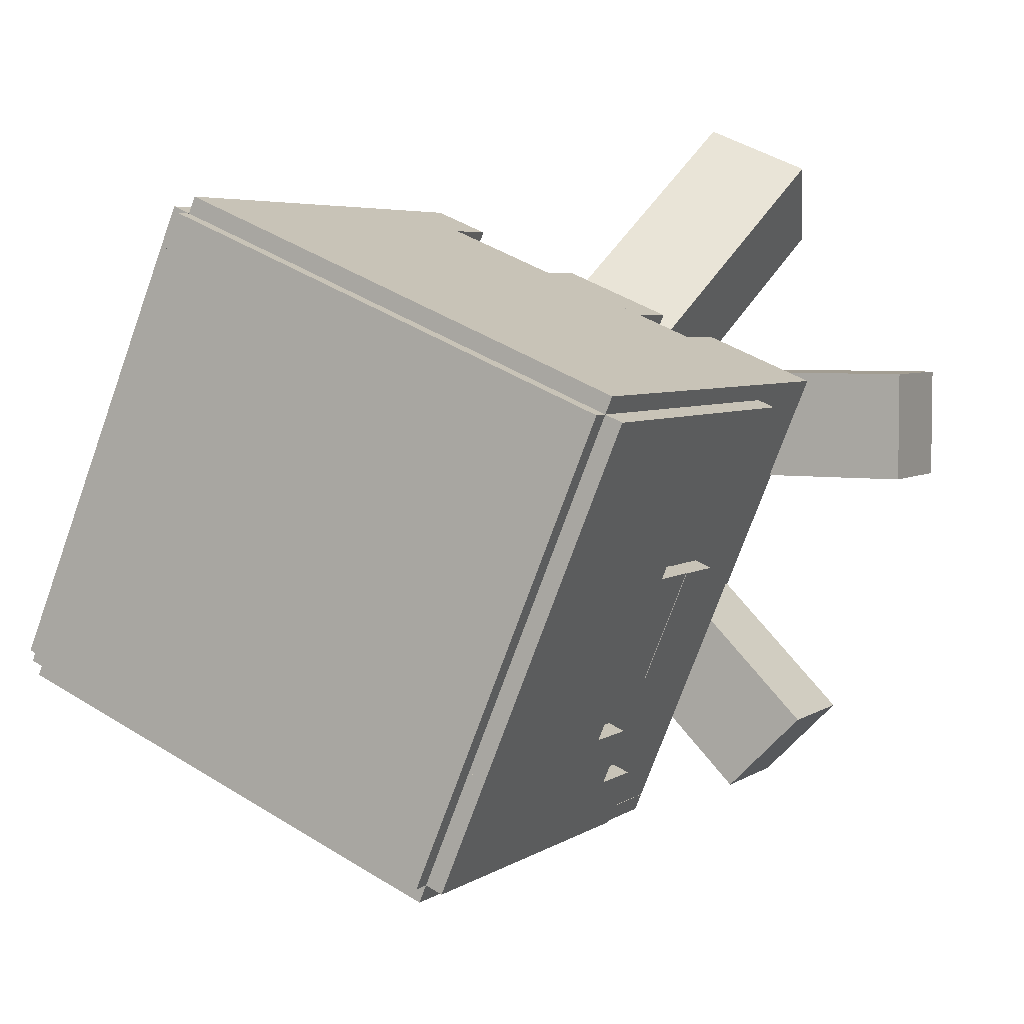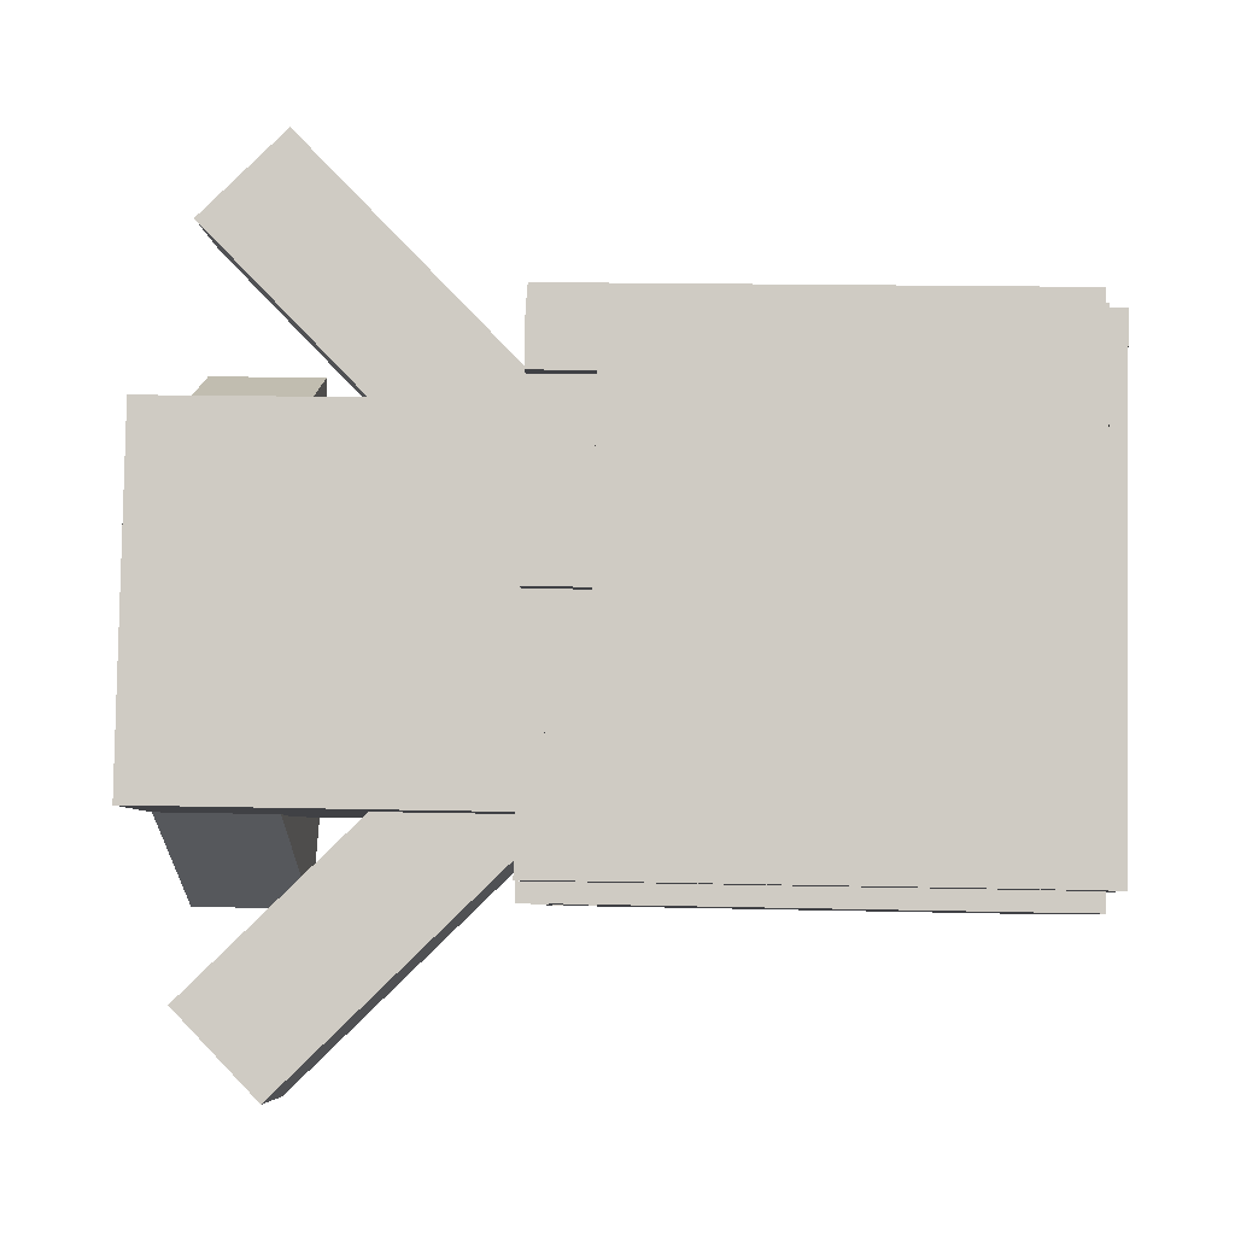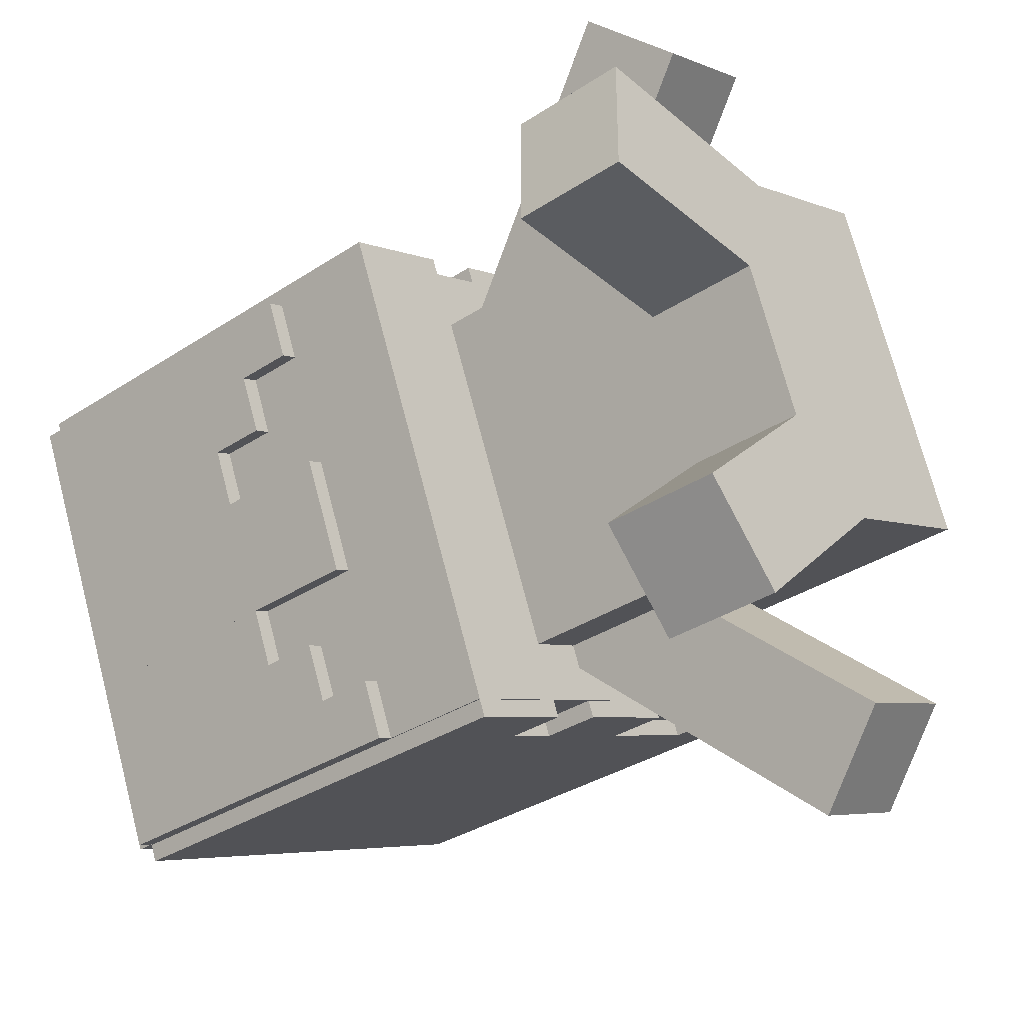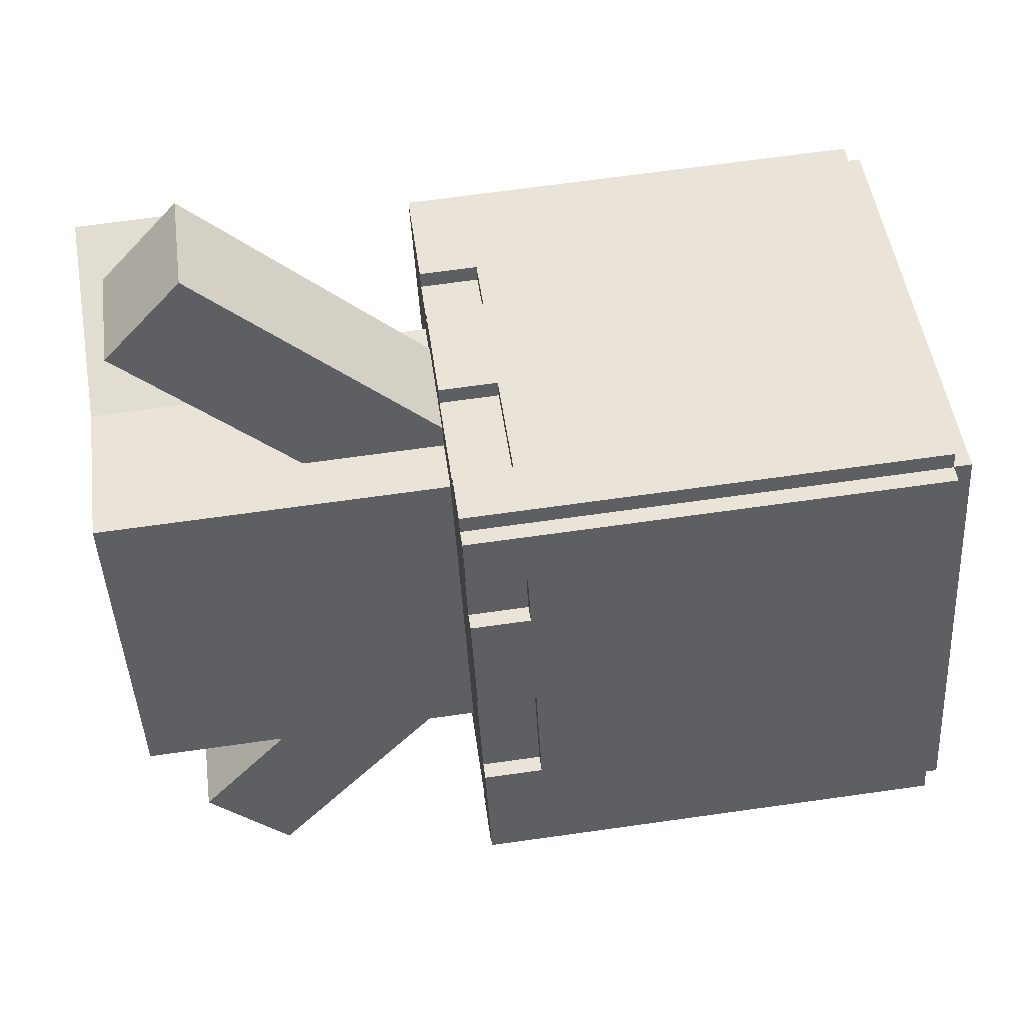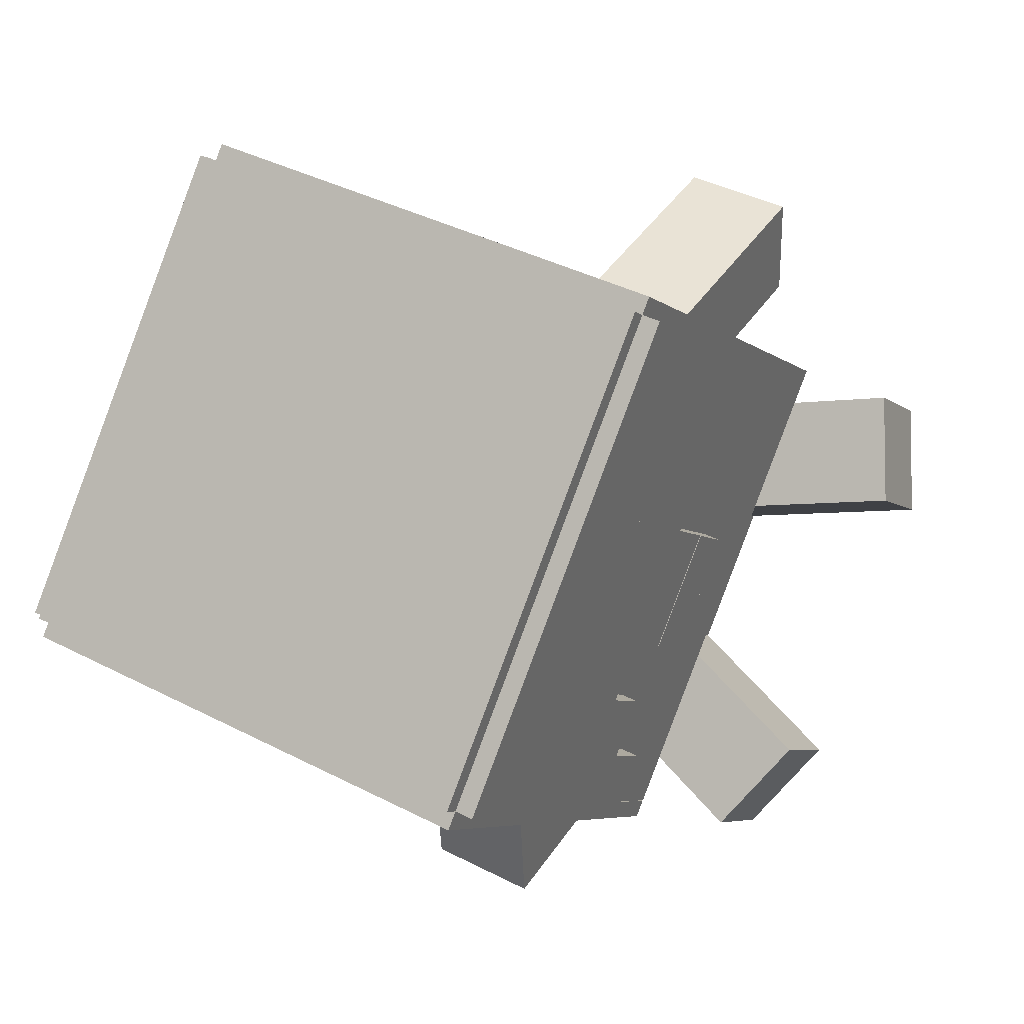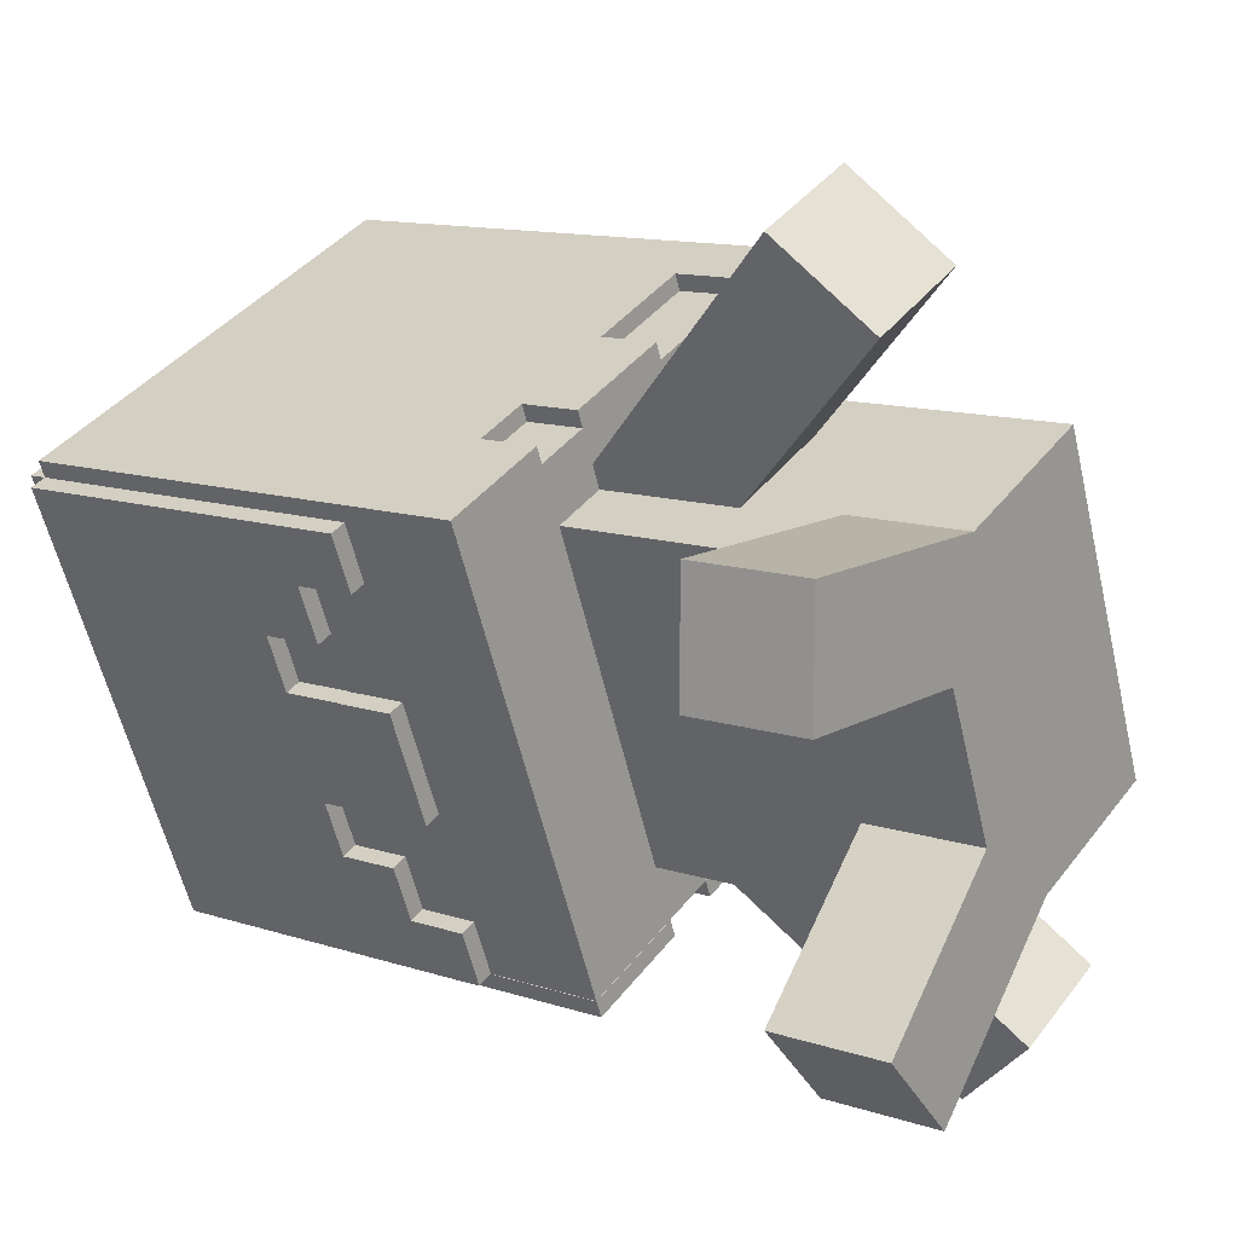
<metadata>
{"format":"obj","ext":"obj","renderer":"f3d","projection":"perspective","resolution":1024,"background":"white","views":[{"elev":4.9,"azim":-152.3,"up":"+Z"},{"elev":16.7,"azim":92.7,"up":"+Z"},{"elev":-34.0,"azim":-48.4,"up":"+Z"},{"elev":68.6,"azim":82.0,"up":"+Z"},{"elev":-5.4,"azim":-156.2,"up":"+Z"},{"elev":12.6,"azim":-53.1,"up":"+Z"}]}
</metadata>
<code>
o flat hair
v -0.2773 0.5625 0.0453
v -0.2946 0.5625 0.03813
v -0.2773 0.5 0.0453
v -0.2946 0.5 0.03813
v -0.3186 0.5625 0.09587
v -0.3012 0.5625 0.103
v -0.3186 0.5 0.09587
v -0.3012 0.5 0.103
f 4 7 5 2
f 3 4 2 1
f 8 3 1 6
f 7 8 6 5
f 6 1 2 5
f 7 4 3 8
o flat hair
v -0.2295 0.875 -0.07018
v -0.2468 0.875 -0.07736
v -0.2295 0.625 -0.07018
v -0.2468 0.625 -0.07736
v -0.2707 0.875 -0.01962
v -0.2534 0.875 -0.01244
v -0.2707 0.625 -0.01962
v -0.2534 0.625 -0.01244
f 12 15 13 10
f 11 12 10 9
f 16 11 9 14
f 15 16 14 13
f 14 9 10 13
f 15 12 11 16
o flat hair
v -0.1099 0.5625 -0.3589
v -0.1272 0.5625 -0.3661
v -0.1099 0.5 -0.3589
v -0.1272 0.5 -0.3661
v -0.1511 0.5625 -0.3083
v -0.1338 0.5625 -0.3012
v -0.1511 0.5 -0.3083
v -0.1338 0.5 -0.3012
f 20 23 21 18
f 19 20 18 17
f 24 19 17 22
f 23 24 22 21
f 22 17 18 21
f 23 20 19 24
o flat hair
v -0.1577 0.875 -0.2434
v -0.175 0.875 -0.2506
v -0.1577 0.625 -0.2434
v -0.175 0.625 -0.2506
v -0.199 0.875 -0.1928
v -0.1816 0.875 -0.1857
v -0.199 0.625 -0.1928
v -0.1816 0.625 -0.1857
f 28 31 29 26
f 27 28 26 25
f 32 27 25 30
f 31 32 30 29
f 30 25 26 29
f 31 28 27 32
o flat hair
v -0.1822 0.5625 -0.1859
v -0.1995 0.5625 -0.1931
v -0.1822 0.5 -0.1859
v -0.1995 0.5 -0.1931
v -0.2235 0.5625 -0.1353
v -0.2061 0.5625 -0.1282
v -0.2235 0.5 -0.1353
v -0.2061 0.5 -0.1282
f 36 39 37 34
f 35 36 34 33
f 40 35 33 38
f 39 40 38 37
f 38 33 34 37
f 39 36 35 40
o cube
v 0.3521 0.8938 -0.1676
v -0.1099 0.8938 -0.3589
v 0.3521 0.875 -0.1676
v -0.1099 0.875 -0.3589
v -0.3012 0.8938 0.103
v 0.1607 0.8938 0.2944
v -0.3012 0.875 0.103
v 0.1607 0.875 0.2944
f 44 47 45 42
f 43 44 42 41
f 48 43 41 46
f 47 48 46 45
f 46 41 42 45
f 47 44 43 48
o cube
v -0.1855 0.4375 0.1503
v -0.301 0.4375 0.1025
v -0.1855 0.375 0.1503
v -0.301 0.375 0.1025
v -0.3082 0.4375 0.1198
v -0.1927 0.4375 0.1676
v -0.3082 0.375 0.1198
v -0.1927 0.375 0.1676
f 52 55 53 50
f 51 52 50 49
f 56 51 49 54
f 55 56 54 53
f 54 49 50 53
f 55 52 51 56
o cube
v -0.07002 0.4375 0.1981
v -0.1278 0.4375 0.1742
v -0.07002 0.375 0.1981
v -0.1278 0.375 0.1742
v -0.1349 0.4375 0.1915
v -0.0772 0.4375 0.2155
v -0.1349 0.375 0.1915
v -0.0772 0.375 0.2155
f 60 63 61 58
f 59 60 58 57
f 64 59 57 62
f 63 64 62 61
f 62 57 58 61
f 63 60 59 64
o cube
v 0.1609 0.4375 0.2938
v 0.1032 0.4375 0.2699
v 0.1609 0.375 0.2938
v 0.1032 0.375 0.2699
v 0.09603 0.4375 0.2872
v 0.1538 0.4375 0.3111
v 0.09603 0.375 0.2872
v 0.1538 0.375 0.3111
f 68 71 69 66
f 67 68 66 65
f 72 67 65 70
f 71 72 70 69
f 70 65 66 69
f 71 68 67 72
o cube
v -0.01228 0.4375 0.2221
v -0.07002 0.4375 0.1981
v -0.01228 0.375 0.2221
v -0.07002 0.375 0.1981
v -0.0772 0.4375 0.2155
v -0.01945 0.4375 0.2394
v -0.0772 0.375 0.2155
v -0.01945 0.375 0.2394
f 76 79 77 74
f 75 76 74 73
f 80 75 73 78
f 79 80 78 77
f 78 73 74 77
f 79 76 75 80
o cube
v 0.01301 0.4375 -0.329
v -0.1025 0.4375 -0.3768
v 0.01301 0.375 -0.329
v -0.1025 0.375 -0.3768
v -0.1097 0.4375 -0.3595
v 0.005835 0.4375 -0.3116
v -0.1097 0.375 -0.3595
v 0.005835 0.375 -0.3116
f 84 87 85 82
f 83 84 82 81
f 88 83 81 86
f 87 88 86 85
f 86 81 82 85
f 87 84 83 88
o cube
v 0.1285 0.4375 -0.2811
v 0.07075 0.4375 -0.305
v 0.1285 0.375 -0.2811
v 0.07075 0.375 -0.305
v 0.06358 0.4375 -0.2877
v 0.1213 0.4375 -0.2638
v 0.06358 0.375 -0.2877
v 0.1213 0.375 -0.2638
f 92 95 93 90
f 91 92 90 89
f 96 91 89 94
f 95 96 94 93
f 94 89 90 93
f 95 92 91 96
o cube
v 0.1862 0.4375 -0.2572
v 0.1285 0.4375 -0.2811
v 0.1862 0.375 -0.2572
v 0.1285 0.375 -0.2811
v 0.1213 0.4375 -0.2638
v 0.1791 0.4375 -0.2399
v 0.1213 0.375 -0.2638
v 0.1791 0.375 -0.2399
f 100 103 101 98
f 99 100 98 97
f 104 99 97 102
f 103 104 102 101
f 102 97 98 101
f 103 100 99 104
o cube
v 0.3595 0.4375 -0.1855
v 0.3017 0.4375 -0.2094
v 0.3595 0.375 -0.1855
v 0.3017 0.375 -0.2094
v 0.2945 0.4375 -0.192
v 0.3523 0.4375 -0.1681
v 0.2945 0.375 -0.192
v 0.3523 0.375 -0.1681
f 108 111 109 106
f 107 108 106 105
f 112 107 105 110
f 111 112 110 109
f 110 105 106 109
f 111 108 107 112
o cube
v 0.37 0.875 -0.1601
v 0.3526 0.875 -0.1673
v 0.37 0.4375 -0.1601
v 0.3526 0.4375 -0.1673
v 0.1613 0.875 0.2946
v 0.1786 0.875 0.3018
v 0.1613 0.4375 0.2946
v 0.1786 0.4375 0.3018
f 116 119 117 114
f 115 116 114 113
f 120 115 113 118
f 119 120 118 117
f 118 113 114 117
f 119 116 115 120
o flat hair
v -0.1816 0.875 -0.1857
v -0.199 0.875 -0.1928
v -0.1816 0.5625 -0.1857
v -0.199 0.5625 -0.1928
v -0.2468 0.875 -0.07736
v -0.2295 0.875 -0.07018
v -0.2468 0.5625 -0.07736
v -0.2295 0.5625 -0.07018
f 124 127 125 122
f 123 124 122 121
f 128 123 121 126
f 127 128 126 125
f 126 121 122 125
f 127 124 123 128
o flat hair
v -0.2061 0.5625 -0.1282
v -0.2235 0.5625 -0.1353
v -0.2061 0.5 -0.1282
v -0.2235 0.5 -0.1353
v -0.2474 0.5625 -0.0776
v -0.2301 0.5625 -0.07042
v -0.2474 0.5 -0.0776
v -0.2301 0.5 -0.07042
f 132 135 133 130
f 131 132 130 129
f 136 131 129 134
f 135 136 134 133
f 134 129 130 133
f 135 132 131 136
o cube
v 0.2025 0.4375 0.2441
v 0.1852 0.4375 0.2369
v 0.2025 0.375 0.2441
v 0.1852 0.375 0.2369
v 0.1613 0.4375 0.2946
v 0.1786 0.4375 0.3018
v 0.1613 0.375 0.2946
v 0.1786 0.375 0.3018
f 140 143 141 138
f 139 140 138 137
f 144 139 137 142
f 143 144 142 141
f 142 137 138 141
f 143 140 139 144
o cube
v 0.2743 0.4375 0.07083
v 0.257 0.4375 0.06365
v 0.2743 0.375 0.07083
v 0.257 0.375 0.06365
v 0.2091 0.4375 0.1791
v 0.2264 0.4375 0.1863
v 0.2091 0.375 0.1791
v 0.2264 0.375 0.1863
f 148 151 149 146
f 147 148 146 145
f 152 147 145 150
f 151 152 150 149
f 150 145 146 149
f 151 148 147 152
o cube
v 0.3595 0.875 -0.1855
v -0.1025 0.875 -0.3768
v 0.3595 0.4375 -0.1855
v -0.1025 0.4375 -0.3768
v -0.1097 0.875 -0.3595
v 0.3523 0.875 -0.1681
v -0.1097 0.4375 -0.3595
v 0.3523 0.4375 -0.1681
f 156 159 157 154
f 155 156 154 153
f 160 155 153 158
f 159 160 158 157
f 158 153 154 157
f 159 156 155 160
o cube
v 0.1609 0.875 0.2938
v -0.301 0.875 0.1025
v 0.1609 0.4375 0.2938
v -0.301 0.4375 0.1025
v -0.3082 0.875 0.1198
v 0.1538 0.875 0.3111
v -0.3082 0.4375 0.1198
v 0.1538 0.4375 0.3111
f 164 167 165 162
f 163 164 162 161
f 168 163 161 166
f 167 168 166 165
f 166 161 162 165
f 167 164 163 168
o flat hair
v -0.1099 0.875 -0.3589
v -0.1272 0.875 -0.3661
v -0.1099 0.5625 -0.3589
v -0.1272 0.5625 -0.3661
v -0.175 0.875 -0.2506
v -0.1577 0.875 -0.2434
v -0.175 0.5625 -0.2506
v -0.1577 0.5625 -0.2434
f 172 175 173 170
f 171 172 170 169
f 176 171 169 174
f 175 176 174 173
f 174 169 170 173
f 175 172 171 176
o flat hair
v -0.2534 0.875 -0.01244
v -0.2707 0.875 -0.01962
v -0.2534 0.5625 -0.01244
v -0.2707 0.5625 -0.01962
v -0.3186 0.875 0.09587
v -0.3012 0.875 0.103
v -0.3186 0.5625 0.09587
v -0.3012 0.5625 0.103
f 180 183 181 178
f 179 180 178 177
f 184 179 177 182
f 183 184 182 181
f 182 177 178 181
f 183 180 179 184
o cube
v 0.37 0.4375 -0.1601
v 0.3526 0.4375 -0.1673
v 0.37 0.375 -0.1601
v 0.3526 0.375 -0.1673
v 0.3048 0.4375 -0.05183
v 0.3221 0.4375 -0.04465
v 0.3048 0.375 -0.05183
v 0.3221 0.375 -0.04465
f 188 191 189 186
f 187 188 186 185
f 192 187 185 190
f 191 192 190 189
f 190 185 186 189
f 191 188 187 192
o LEG LEF
v -0.07899 0.125 -0.003974
v -0.329 0.125 -0.003974
v -0.07899 0 -0.003974
v -0.329 0 -0.003974
v -0.329 0.125 0.121
v -0.07899 0.125 0.121
v -0.329 0 0.121
v -0.07899 0 0.121
f 196 199 197 194
f 195 196 194 193
f 200 195 193 198
f 199 200 198 197
f 198 193 194 197
f 199 196 195 200
o rei right hand
v 0.2576 0.1326 -0.4294
v 0.1421 0.1326 -0.4773
v 0.2238 0.04419 -0.3478
v 0.1083 0.04419 -0.3956
v 0.04062 0.3977 -0.2323
v 0.1561 0.3977 -0.1845
v 0.006797 0.3094 -0.1506
v 0.1223 0.3094 -0.1028
f 204 207 205 202
f 203 204 202 201
f 208 203 201 206
f 207 208 206 205
f 206 201 202 205
f 207 204 203 208
o leftreihand
v 0.0102 0.3977 0.1678
v -0.1053 0.3977 0.12
v 0.04402 0.3094 0.08613
v -0.07146 0.3094 0.0383
v -0.2068 0.1326 0.3649
v -0.09128 0.1326 0.4128
v -0.1729 0.04419 0.2833
v -0.05745 0.04419 0.3311
f 212 215 213 210
f 211 212 210 209
f 216 211 209 214
f 215 216 214 213
f 214 209 210 213
f 215 212 211 216
o LEG LEFT
v 0.05997 0.125 -0.2145
v -0.1168 0.125 -0.3912
v 0.05997 0 -0.2145
v -0.1168 0 -0.3912
v -0.2052 0.125 -0.3029
v -0.02842 0.125 -0.1261
v -0.2052 0 -0.3029
v -0.02842 0 -0.1261
f 220 223 221 218
f 219 220 218 217
f 224 219 217 222
f 223 224 222 221
f 222 217 218 221
f 223 220 219 224
o Rei head
v 0.3521 0.875 -0.1676
v -0.1099 0.875 -0.3589
v 0.3521 0.375 -0.1676
v -0.1099 0.375 -0.3589
v -0.3012 0.875 0.103
v 0.1607 0.875 0.2944
v -0.3012 0.375 0.103
v 0.1607 0.375 0.2944
f 228 231 229 226
f 227 228 226 225
f 232 227 225 230
f 231 232 230 229
f 230 225 226 229
f 231 228 227 232
o rei body
v 0.2126 0.375 -0.1576
v -0.01832 0.375 -0.2533
v 0.2126 0 -0.1576
v -0.01832 0 -0.2533
v -0.1618 0.375 0.09314
v 0.06914 0.375 0.1888
v -0.1618 0 0.09314
v 0.06914 0 0.1888
f 236 239 237 234
f 235 236 234 233
f 240 235 233 238
f 239 240 238 237
f 238 233 234 237
f 239 236 235 240

</code>
